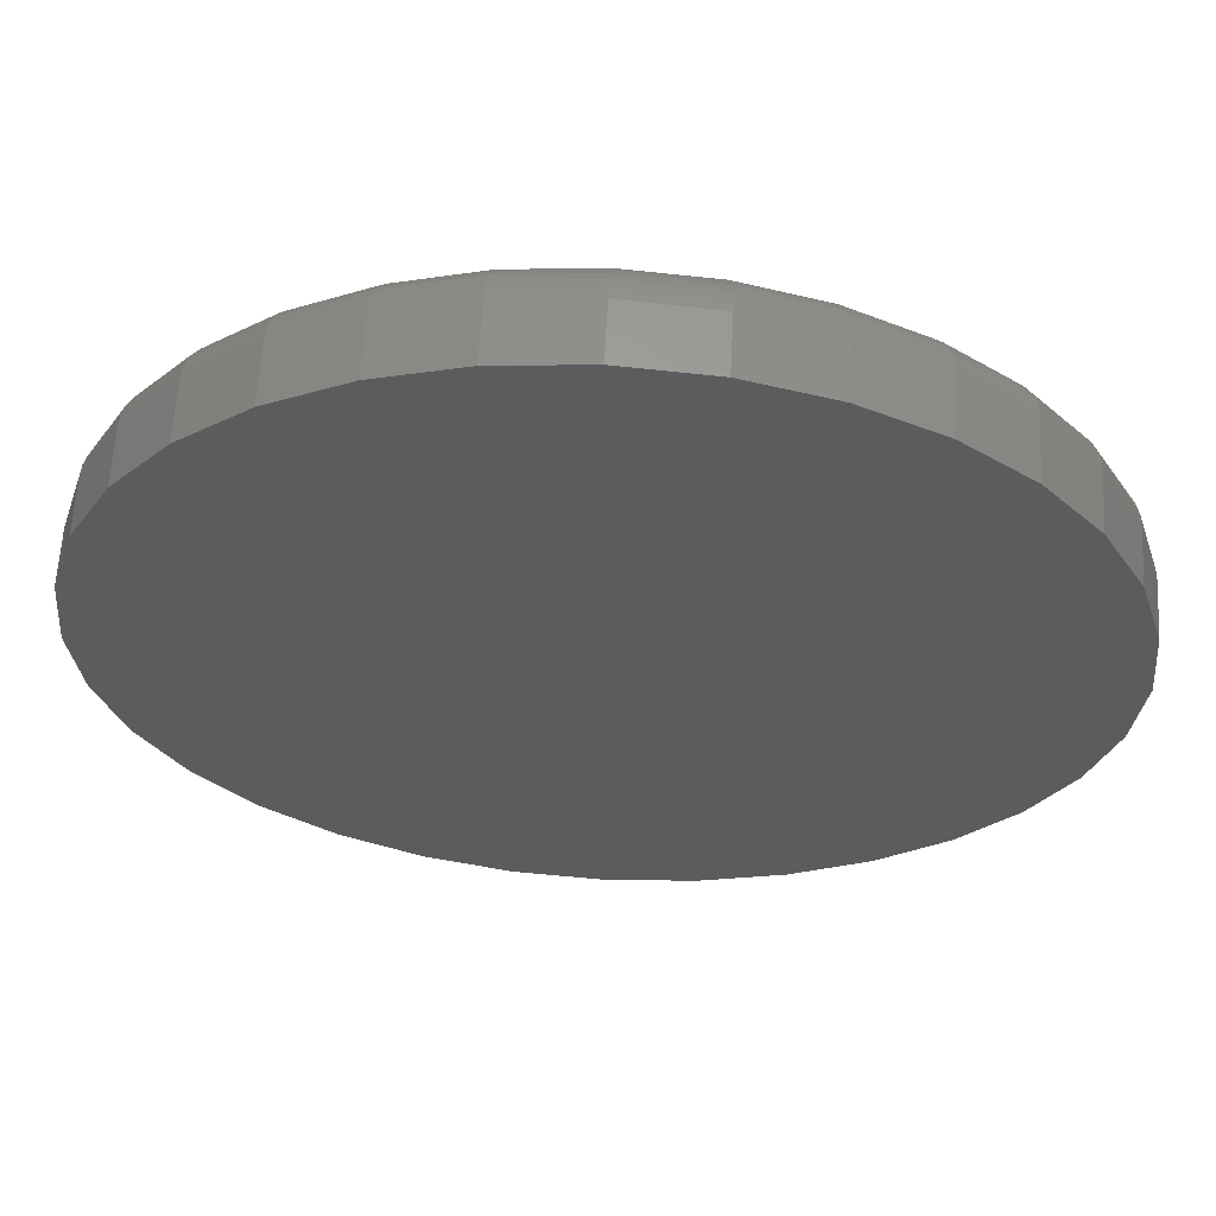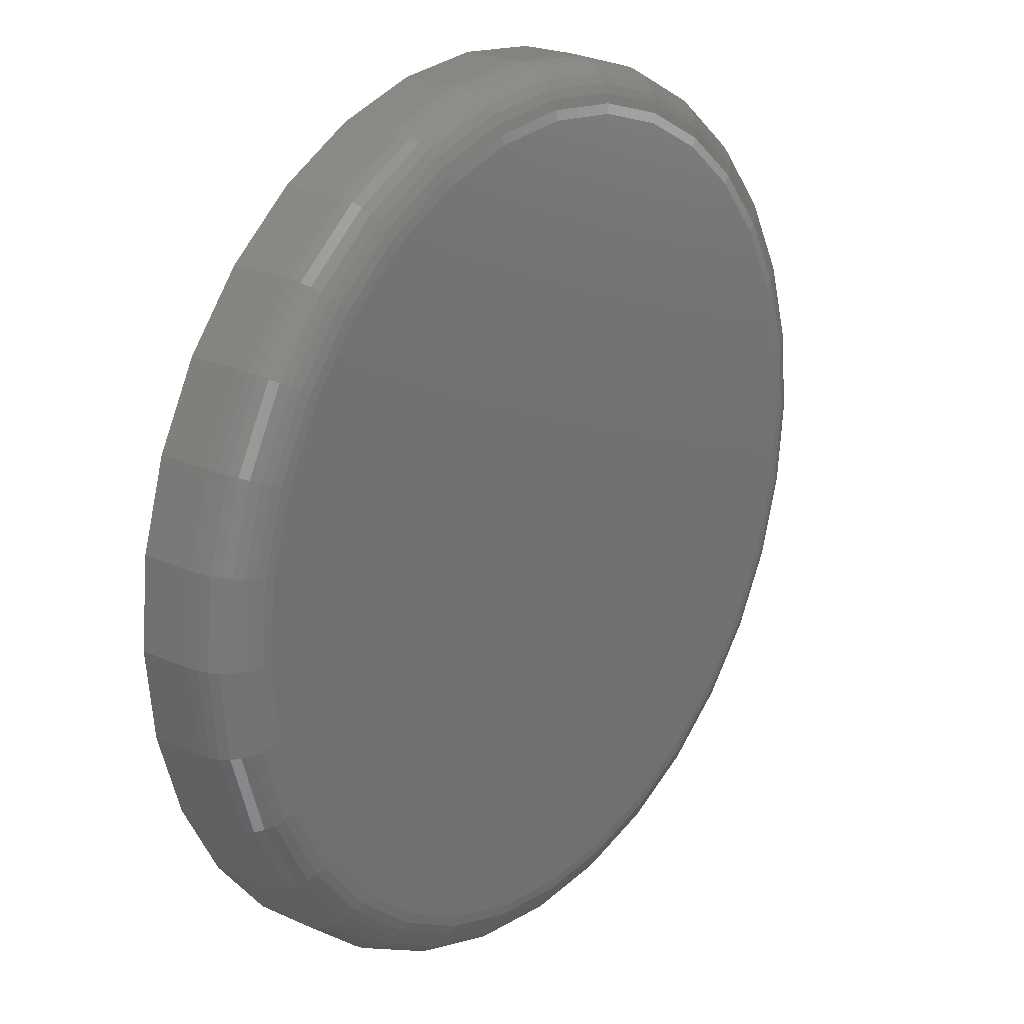
<metadata>
{"format":"stl","ext":"stl","renderer":"f3d","projection":"perspective","resolution":1024,"background":"white","views":[{"elev":61.6,"azim":-176.9,"up":"+Z"},{"elev":22.2,"azim":-51.7,"up":"+Z"}]}
</metadata>
<code>
# stl→obj: 320 verts, 636 faces
v -0.1145 -0.1641 0.5578
v 0.1292 -0.1641 0.5578
v 0.007319 -0.1641 0.5698
v 0.2463 -0.1641 0.5223
v -0.2317 -0.1641 0.5223
v 0.3543 -0.1641 0.4646
v -0.3396 -0.1641 0.4646
v 0.4489 -0.1641 0.3869
v -0.4343 -0.1641 0.3869
v 0.5266 -0.1641 0.2923
v -0.5119 -0.1641 0.2923
v 0.5843 -0.1641 0.1843
v -0.5696 -0.1641 0.1843
v 0.6198 -0.1641 0.06715
v -0.6052 -0.1641 0.06715
v 0.6318 -0.1641 -0.05469
v -0.6172 -0.1641 -0.05469
v 0.6198 -0.1641 -0.1765
v -0.6052 -0.1641 -0.1765
v 0.5843 -0.1641 -0.2937
v -0.5696 -0.1641 -0.2937
v 0.5266 -0.1641 -0.4016
v -0.5119 -0.1641 -0.4016
v 0.4489 -0.1641 -0.4963
v -0.4343 -0.1641 -0.4963
v 0.3543 -0.1641 -0.5739
v -0.3396 -0.1641 -0.5739
v 0.2463 -0.1641 -0.6317
v -0.2317 -0.1641 -0.6317
v 0.1292 -0.1641 -0.6672
v -0.1145 -0.1641 -0.6672
v 0.007319 -0.1641 -0.6792
v 0.71 1.613e-16 -0.05469
v 0.71 -0.08594 -0.05469
v 0.6964 1.512e-16 -0.1918
v 0.6964 -0.08594 -0.1918
v 0.6565 1.385e-16 -0.3236
v 0.6565 -0.08594 -0.3236
v 0.5915 1.237e-16 -0.445
v 0.5915 -0.08594 -0.445
v 0.5042 1.074e-16 -0.5515
v 0.5042 -0.08594 -0.5515
v 0.3977 9.012e-17 -0.6389
v 0.3977 -0.08594 -0.6389
v 0.2762 7.258e-17 -0.7038
v 0.2762 -0.08594 -0.7038
v 0.1444 5.545e-17 -0.7438
v 0.1444 -0.08594 -0.7438
v 0.007319 3.939e-17 -0.7573
v 0.007319 -0.08594 -0.7573
v -0.1298 2.501e-17 -0.7438
v -0.1298 -0.08594 -0.7438
v -0.2616 1.288e-17 -0.7038
v -0.2616 -0.08594 -0.7038
v -0.383 3.444e-18 -0.6389
v -0.383 -0.08594 -0.6389
v -0.4895 -2.921e-18 -0.5515
v -0.4895 -0.08594 -0.5515
v -0.5769 -5.972e-18 -0.445
v -0.5769 -0.08594 -0.445
v -0.6418 -5.595e-18 -0.3236
v -0.6418 -0.08594 -0.3236
v -0.6818 -1.803e-18 -0.1918
v -0.6818 -0.08594 -0.1918
v -0.6953 5.259e-18 -0.05469
v -0.6953 -0.08594 -0.05469
v -0.6818 1.532e-17 0.08239
v -0.6818 -0.08594 0.08239
v -0.6418 2.799e-17 0.2142
v -0.6418 -0.08594 0.2142
v -0.5769 4.278e-17 0.3357
v -0.5769 -0.08594 0.3357
v -0.4895 5.913e-17 0.4421
v -0.4895 -0.08594 0.4421
v -0.383 7.641e-17 0.5295
v -0.383 -0.08594 0.5295
v -0.2616 9.395e-17 0.5945
v -0.2616 -0.08594 0.5945
v -0.1298 1.111e-16 0.6344
v -0.1298 -0.08594 0.6344
v 0.007319 1.271e-16 0.6479
v 0.007319 -0.08594 0.6479
v 0.1444 1.415e-16 0.6344
v 0.1444 -0.08594 0.6344
v 0.2762 1.537e-16 0.5945
v 0.2762 -0.08594 0.5945
v 0.3977 1.631e-16 0.5295
v 0.3977 -0.08594 0.5295
v 0.5042 1.695e-16 0.4421
v 0.5042 -0.08594 0.4421
v 0.5915 1.725e-16 0.3357
v 0.5915 -0.08594 0.3357
v 0.6565 1.721e-16 0.2142
v 0.6565 -0.08594 0.2142
v 0.6964 1.683e-16 0.08239
v 0.6964 -0.08594 0.08239
v -0.6324 -0.1626 -0.05469
v -0.6201 -0.1626 0.07012
v -0.6471 -0.1581 -0.05469
v -0.6345 -0.1581 0.07298
v -0.6606 -0.1509 -0.05469
v -0.6478 -0.1509 0.07562
v -0.6724 -0.1412 -0.05469
v -0.6594 -0.1412 0.07793
v -0.6821 -0.1293 -0.05469
v -0.6689 -0.1293 0.07982
v -0.6894 -0.1158 -0.05469
v -0.676 -0.1158 0.08123
v -0.6938 -0.1012 -0.05469
v -0.6803 -0.1012 0.0821
v 0.6348 -0.1626 0.07012
v 0.6471 -0.1626 -0.05469
v 0.6491 -0.1581 0.07298
v 0.6617 -0.1581 -0.05469
v 0.6624 -0.1509 0.07562
v 0.6752 -0.1509 -0.05469
v 0.674 -0.1412 0.07793
v 0.6871 -0.1412 -0.05469
v 0.6835 -0.1293 0.07982
v 0.6968 -0.1293 -0.05469
v 0.6906 -0.1158 0.08123
v 0.704 -0.1158 -0.05469
v 0.695 -0.1012 0.0821
v 0.7084 -0.1012 -0.05469
v 0.5984 -0.1626 0.1901
v 0.6119 -0.1581 0.1957
v 0.6244 -0.1509 0.2009
v 0.6353 -0.1412 0.2054
v 0.6443 -0.1293 0.2092
v 0.651 -0.1158 0.2119
v 0.6551 -0.1012 0.2136
v 0.5393 -0.1626 0.3007
v 0.5514 -0.1581 0.3089
v 0.5627 -0.1509 0.3164
v 0.5725 -0.1412 0.323
v 0.5806 -0.1293 0.3284
v 0.5866 -0.1158 0.3324
v 0.5903 -0.1012 0.3348
v 0.4597 -0.1626 0.3977
v 0.4701 -0.1581 0.408
v 0.4796 -0.1509 0.4176
v 0.488 -0.1412 0.426
v 0.4948 -0.1293 0.4328
v 0.4999 -0.1158 0.4379
v 0.5031 -0.1012 0.4411
v 0.3627 -0.1626 0.4772
v 0.3709 -0.1581 0.4894
v 0.3784 -0.1509 0.5007
v 0.385 -0.1412 0.5105
v 0.3904 -0.1293 0.5186
v 0.3944 -0.1158 0.5246
v 0.3968 -0.1012 0.5283
v 0.2521 -0.1626 0.5364
v 0.2577 -0.1581 0.5499
v 0.2629 -0.1509 0.5624
v 0.2674 -0.1412 0.5733
v 0.2712 -0.1293 0.5823
v 0.2739 -0.1158 0.589
v 0.2756 -0.1012 0.5931
v 0.1321 -0.1626 0.5728
v 0.135 -0.1581 0.5871
v 0.1376 -0.1509 0.6004
v 0.1399 -0.1412 0.612
v 0.1418 -0.1293 0.6215
v 0.1432 -0.1158 0.6286
v 0.1441 -0.1012 0.633
v 0.007319 -0.1626 0.5851
v 0.007319 -0.1581 0.5997
v 0.007319 -0.1509 0.6132
v 0.007319 -0.1412 0.6251
v 0.007319 -0.1293 0.6348
v 0.007319 -0.1158 0.642
v 0.007319 -0.1012 0.6464
v -0.1175 -0.1626 0.5728
v -0.1203 -0.1581 0.5871
v -0.123 -0.1509 0.6004
v -0.1253 -0.1412 0.612
v -0.1272 -0.1293 0.6215
v -0.1286 -0.1158 0.6286
v -0.1295 -0.1012 0.633
v -0.2375 -0.1626 0.5364
v -0.2431 -0.1581 0.5499
v -0.2483 -0.1509 0.5624
v -0.2528 -0.1412 0.5733
v -0.2565 -0.1293 0.5823
v -0.2593 -0.1158 0.589
v -0.261 -0.1012 0.5931
v -0.3481 -0.1626 0.4772
v -0.3562 -0.1581 0.4894
v -0.3638 -0.1509 0.5007
v -0.3703 -0.1412 0.5105
v -0.3757 -0.1293 0.5186
v -0.3797 -0.1158 0.5246
v -0.3822 -0.1012 0.5283
v -0.4451 -0.1626 0.3977
v -0.4554 -0.1581 0.408
v -0.465 -0.1509 0.4176
v -0.4733 -0.1412 0.426
v -0.4802 -0.1293 0.4328
v -0.4853 -0.1158 0.4379
v -0.4885 -0.1012 0.4411
v -0.5246 -0.1626 0.3007
v -0.5368 -0.1581 0.3089
v -0.548 -0.1509 0.3164
v -0.5579 -0.1412 0.323
v -0.566 -0.1293 0.3284
v -0.572 -0.1158 0.3324
v -0.5756 -0.1012 0.3348
v -0.5837 -0.1626 0.1901
v -0.5973 -0.1581 0.1957
v -0.6097 -0.1509 0.2009
v -0.6207 -0.1412 0.2054
v -0.6297 -0.1293 0.2092
v -0.6363 -0.1158 0.2119
v -0.6404 -0.1012 0.2136
v 0.6348 -0.1626 -0.1795
v 0.6491 -0.1581 -0.1824
v 0.6624 -0.1509 -0.185
v 0.674 -0.1412 -0.1873
v 0.6835 -0.1293 -0.1892
v 0.6906 -0.1158 -0.1906
v 0.695 -0.1012 -0.1915
v -0.6201 -0.1626 -0.1795
v -0.6345 -0.1581 -0.1824
v -0.6478 -0.1509 -0.185
v -0.6594 -0.1412 -0.1873
v -0.6689 -0.1293 -0.1892
v -0.676 -0.1158 -0.1906
v -0.6803 -0.1012 -0.1915
v -0.5837 -0.1626 -0.2995
v -0.5973 -0.1581 -0.3051
v -0.6097 -0.1509 -0.3103
v -0.6207 -0.1412 -0.3148
v -0.6297 -0.1293 -0.3185
v -0.6363 -0.1158 -0.3213
v -0.6404 -0.1012 -0.323
v -0.5246 -0.1626 -0.4101
v -0.5368 -0.1581 -0.4183
v -0.548 -0.1509 -0.4258
v -0.5579 -0.1412 -0.4323
v -0.566 -0.1293 -0.4377
v -0.572 -0.1158 -0.4417
v -0.5756 -0.1012 -0.4442
v -0.4451 -0.1626 -0.5071
v -0.4554 -0.1581 -0.5174
v -0.465 -0.1509 -0.527
v -0.4733 -0.1412 -0.5353
v -0.4802 -0.1293 -0.5422
v -0.4853 -0.1158 -0.5473
v -0.4885 -0.1012 -0.5505
v -0.3481 -0.1626 -0.5866
v -0.3562 -0.1581 -0.5988
v -0.3638 -0.1509 -0.61
v -0.3703 -0.1412 -0.6199
v -0.3757 -0.1293 -0.628
v -0.3797 -0.1158 -0.634
v -0.3822 -0.1012 -0.6377
v -0.2375 -0.1626 -0.6457
v -0.2431 -0.1581 -0.6593
v -0.2483 -0.1509 -0.6718
v -0.2528 -0.1412 -0.6827
v -0.2565 -0.1293 -0.6917
v -0.2593 -0.1158 -0.6983
v -0.261 -0.1012 -0.7024
v -0.1175 -0.1626 -0.6821
v -0.1203 -0.1581 -0.6965
v -0.123 -0.1509 -0.7098
v -0.1253 -0.1412 -0.7214
v -0.1272 -0.1293 -0.7309
v -0.1286 -0.1158 -0.738
v -0.1295 -0.1012 -0.7423
v 0.007319 -0.1626 -0.6944
v 0.007319 -0.1581 -0.7091
v 0.007319 -0.1509 -0.7226
v 0.007319 -0.1412 -0.7344
v 0.007319 -0.1293 -0.7442
v 0.007319 -0.1158 -0.7514
v 0.007319 -0.1012 -0.7558
v 0.1321 -0.1626 -0.6821
v 0.135 -0.1581 -0.6965
v 0.1376 -0.1509 -0.7098
v 0.1399 -0.1412 -0.7214
v 0.1418 -0.1293 -0.7309
v 0.1432 -0.1158 -0.738
v 0.1441 -0.1012 -0.7423
v 0.2521 -0.1626 -0.6457
v 0.2577 -0.1581 -0.6593
v 0.2629 -0.1509 -0.6718
v 0.2674 -0.1412 -0.6827
v 0.2712 -0.1293 -0.6917
v 0.2739 -0.1158 -0.6983
v 0.2756 -0.1012 -0.7024
v 0.3627 -0.1626 -0.5866
v 0.3709 -0.1581 -0.5988
v 0.3784 -0.1509 -0.61
v 0.385 -0.1412 -0.6199
v 0.3904 -0.1293 -0.628
v 0.3944 -0.1158 -0.634
v 0.3968 -0.1012 -0.6377
v 0.4597 -0.1626 -0.5071
v 0.4701 -0.1581 -0.5174
v 0.4796 -0.1509 -0.527
v 0.488 -0.1412 -0.5353
v 0.4948 -0.1293 -0.5422
v 0.4999 -0.1158 -0.5473
v 0.5031 -0.1012 -0.5505
v 0.5393 -0.1626 -0.4101
v 0.5514 -0.1581 -0.4183
v 0.5627 -0.1509 -0.4258
v 0.5725 -0.1412 -0.4323
v 0.5806 -0.1293 -0.4377
v 0.5866 -0.1158 -0.4417
v 0.5903 -0.1012 -0.4442
v 0.5984 -0.1626 -0.2995
v 0.6119 -0.1581 -0.3051
v 0.6244 -0.1509 -0.3103
v 0.6353 -0.1412 -0.3148
v 0.6443 -0.1293 -0.3185
v 0.651 -0.1158 -0.3213
v 0.6551 -0.1012 -0.323
f 1 2 3
f 2 1 4
f 4 1 5
f 4 5 6
f 6 5 7
f 6 7 8
f 8 7 9
f 8 9 10
f 10 9 11
f 10 11 12
f 12 11 13
f 12 13 14
f 14 13 15
f 14 15 16
f 16 15 17
f 16 17 18
f 18 17 19
f 18 19 20
f 20 19 21
f 20 21 22
f 22 21 23
f 22 23 24
f 24 23 25
f 24 25 26
f 26 25 27
f 26 27 28
f 28 27 29
f 28 29 30
f 30 29 31
f 30 31 32
f 33 34 35
f 35 34 36
f 35 36 37
f 37 36 38
f 37 38 39
f 39 38 40
f 39 40 41
f 41 40 42
f 41 42 43
f 43 42 44
f 43 44 45
f 45 44 46
f 45 46 47
f 47 46 48
f 47 48 49
f 49 48 50
f 49 50 51
f 51 50 52
f 51 52 53
f 53 52 54
f 53 54 55
f 55 54 56
f 55 56 57
f 57 56 58
f 57 58 59
f 59 58 60
f 59 60 61
f 61 60 62
f 61 62 63
f 63 62 64
f 63 64 65
f 65 64 66
f 65 66 67
f 67 66 68
f 67 68 69
f 69 68 70
f 69 70 71
f 71 70 72
f 71 72 73
f 73 72 74
f 73 74 75
f 75 74 76
f 75 76 77
f 77 76 78
f 77 78 79
f 79 78 80
f 79 80 81
f 81 80 82
f 81 82 83
f 83 82 84
f 83 84 85
f 85 84 86
f 85 86 87
f 87 86 88
f 87 88 89
f 89 88 90
f 89 90 91
f 91 90 92
f 91 92 93
f 93 92 94
f 93 94 95
f 95 94 96
f 95 96 33
f 33 96 34
f 17 15 97
f 97 15 98
f 97 98 99
f 99 98 100
f 99 100 101
f 101 100 102
f 101 102 103
f 103 102 104
f 103 104 105
f 105 104 106
f 105 106 107
f 107 106 108
f 107 108 109
f 109 108 110
f 109 110 66
f 66 110 68
f 14 16 111
f 111 16 112
f 111 112 113
f 113 112 114
f 113 114 115
f 115 114 116
f 115 116 117
f 117 116 118
f 117 118 119
f 119 118 120
f 119 120 121
f 121 120 122
f 121 122 123
f 123 122 124
f 123 124 96
f 96 124 34
f 12 14 125
f 125 14 111
f 125 111 126
f 126 111 113
f 126 113 127
f 127 113 115
f 127 115 128
f 128 115 117
f 128 117 129
f 129 117 119
f 129 119 130
f 130 119 121
f 130 121 131
f 131 121 123
f 131 123 94
f 94 123 96
f 10 12 132
f 132 12 125
f 132 125 133
f 133 125 126
f 133 126 134
f 134 126 127
f 134 127 135
f 135 127 128
f 135 128 136
f 136 128 129
f 136 129 137
f 137 129 130
f 137 130 138
f 138 130 131
f 138 131 92
f 92 131 94
f 8 10 139
f 139 10 132
f 139 132 140
f 140 132 133
f 140 133 141
f 141 133 134
f 141 134 142
f 142 134 135
f 142 135 143
f 143 135 136
f 143 136 144
f 144 136 137
f 144 137 145
f 145 137 138
f 145 138 90
f 90 138 92
f 6 8 146
f 146 8 139
f 146 139 147
f 147 139 140
f 147 140 148
f 148 140 141
f 148 141 149
f 149 141 142
f 149 142 150
f 150 142 143
f 150 143 151
f 151 143 144
f 151 144 152
f 152 144 145
f 152 145 88
f 88 145 90
f 4 6 153
f 153 6 146
f 153 146 154
f 154 146 147
f 154 147 155
f 155 147 148
f 155 148 156
f 156 148 149
f 156 149 157
f 157 149 150
f 157 150 158
f 158 150 151
f 158 151 159
f 159 151 152
f 159 152 86
f 86 152 88
f 2 4 160
f 160 4 153
f 160 153 161
f 161 153 154
f 161 154 162
f 162 154 155
f 162 155 163
f 163 155 156
f 163 156 164
f 164 156 157
f 164 157 165
f 165 157 158
f 165 158 166
f 166 158 159
f 166 159 84
f 84 159 86
f 3 2 167
f 167 2 160
f 167 160 168
f 168 160 161
f 168 161 169
f 169 161 162
f 169 162 170
f 170 162 163
f 170 163 171
f 171 163 164
f 171 164 172
f 172 164 165
f 172 165 173
f 173 165 166
f 173 166 82
f 82 166 84
f 1 3 174
f 174 3 167
f 174 167 175
f 175 167 168
f 175 168 176
f 176 168 169
f 176 169 177
f 177 169 170
f 177 170 178
f 178 170 171
f 178 171 179
f 179 171 172
f 179 172 180
f 180 172 173
f 180 173 80
f 80 173 82
f 5 1 181
f 181 1 174
f 181 174 182
f 182 174 175
f 182 175 183
f 183 175 176
f 183 176 184
f 184 176 177
f 184 177 185
f 185 177 178
f 185 178 186
f 186 178 179
f 186 179 187
f 187 179 180
f 187 180 78
f 78 180 80
f 7 5 188
f 188 5 181
f 188 181 189
f 189 181 182
f 189 182 190
f 190 182 183
f 190 183 191
f 191 183 184
f 191 184 192
f 192 184 185
f 192 185 193
f 193 185 186
f 193 186 194
f 194 186 187
f 194 187 76
f 76 187 78
f 9 7 195
f 195 7 188
f 195 188 196
f 196 188 189
f 196 189 197
f 197 189 190
f 197 190 198
f 198 190 191
f 198 191 199
f 199 191 192
f 199 192 200
f 200 192 193
f 200 193 201
f 201 193 194
f 201 194 74
f 74 194 76
f 11 9 202
f 202 9 195
f 202 195 203
f 203 195 196
f 203 196 204
f 204 196 197
f 204 197 205
f 205 197 198
f 205 198 206
f 206 198 199
f 206 199 207
f 207 199 200
f 207 200 208
f 208 200 201
f 208 201 72
f 72 201 74
f 13 11 209
f 209 11 202
f 209 202 210
f 210 202 203
f 210 203 211
f 211 203 204
f 211 204 212
f 212 204 205
f 212 205 213
f 213 205 206
f 213 206 214
f 214 206 207
f 214 207 215
f 215 207 208
f 215 208 70
f 70 208 72
f 15 13 98
f 98 13 209
f 98 209 100
f 100 209 210
f 100 210 102
f 102 210 211
f 102 211 104
f 104 211 212
f 104 212 106
f 106 212 213
f 106 213 108
f 108 213 214
f 108 214 110
f 110 214 215
f 110 215 68
f 68 215 70
f 16 18 112
f 112 18 216
f 112 216 114
f 114 216 217
f 114 217 116
f 116 217 218
f 116 218 118
f 118 218 219
f 118 219 120
f 120 219 220
f 120 220 122
f 122 220 221
f 122 221 124
f 124 221 222
f 124 222 34
f 34 222 36
f 19 17 223
f 223 17 97
f 223 97 224
f 224 97 99
f 224 99 225
f 225 99 101
f 225 101 226
f 226 101 103
f 226 103 227
f 227 103 105
f 227 105 228
f 228 105 107
f 228 107 229
f 229 107 109
f 229 109 64
f 64 109 66
f 21 19 230
f 230 19 223
f 230 223 231
f 231 223 224
f 231 224 232
f 232 224 225
f 232 225 233
f 233 225 226
f 233 226 234
f 234 226 227
f 234 227 235
f 235 227 228
f 235 228 236
f 236 228 229
f 236 229 62
f 62 229 64
f 23 21 237
f 237 21 230
f 237 230 238
f 238 230 231
f 238 231 239
f 239 231 232
f 239 232 240
f 240 232 233
f 240 233 241
f 241 233 234
f 241 234 242
f 242 234 235
f 242 235 243
f 243 235 236
f 243 236 60
f 60 236 62
f 25 23 244
f 244 23 237
f 244 237 245
f 245 237 238
f 245 238 246
f 246 238 239
f 246 239 247
f 247 239 240
f 247 240 248
f 248 240 241
f 248 241 249
f 249 241 242
f 249 242 250
f 250 242 243
f 250 243 58
f 58 243 60
f 27 25 251
f 251 25 244
f 251 244 252
f 252 244 245
f 252 245 253
f 253 245 246
f 253 246 254
f 254 246 247
f 254 247 255
f 255 247 248
f 255 248 256
f 256 248 249
f 256 249 257
f 257 249 250
f 257 250 56
f 56 250 58
f 29 27 258
f 258 27 251
f 258 251 259
f 259 251 252
f 259 252 260
f 260 252 253
f 260 253 261
f 261 253 254
f 261 254 262
f 262 254 255
f 262 255 263
f 263 255 256
f 263 256 264
f 264 256 257
f 264 257 54
f 54 257 56
f 31 29 265
f 265 29 258
f 265 258 266
f 266 258 259
f 266 259 267
f 267 259 260
f 267 260 268
f 268 260 261
f 268 261 269
f 269 261 262
f 269 262 270
f 270 262 263
f 270 263 271
f 271 263 264
f 271 264 52
f 52 264 54
f 32 31 272
f 272 31 265
f 272 265 273
f 273 265 266
f 273 266 274
f 274 266 267
f 274 267 275
f 275 267 268
f 275 268 276
f 276 268 269
f 276 269 277
f 277 269 270
f 277 270 278
f 278 270 271
f 278 271 50
f 50 271 52
f 30 32 279
f 279 32 272
f 279 272 280
f 280 272 273
f 280 273 281
f 281 273 274
f 281 274 282
f 282 274 275
f 282 275 283
f 283 275 276
f 283 276 284
f 284 276 277
f 284 277 285
f 285 277 278
f 285 278 48
f 48 278 50
f 28 30 286
f 286 30 279
f 286 279 287
f 287 279 280
f 287 280 288
f 288 280 281
f 288 281 289
f 289 281 282
f 289 282 290
f 290 282 283
f 290 283 291
f 291 283 284
f 291 284 292
f 292 284 285
f 292 285 46
f 46 285 48
f 26 28 293
f 293 28 286
f 293 286 294
f 294 286 287
f 294 287 295
f 295 287 288
f 295 288 296
f 296 288 289
f 296 289 297
f 297 289 290
f 297 290 298
f 298 290 291
f 298 291 299
f 299 291 292
f 299 292 44
f 44 292 46
f 24 26 300
f 300 26 293
f 300 293 301
f 301 293 294
f 301 294 302
f 302 294 295
f 302 295 303
f 303 295 296
f 303 296 304
f 304 296 297
f 304 297 305
f 305 297 298
f 305 298 306
f 306 298 299
f 306 299 42
f 42 299 44
f 22 24 307
f 307 24 300
f 307 300 308
f 308 300 301
f 308 301 309
f 309 301 302
f 309 302 310
f 310 302 303
f 310 303 311
f 311 303 304
f 311 304 312
f 312 304 305
f 312 305 313
f 313 305 306
f 313 306 40
f 40 306 42
f 20 22 314
f 314 22 307
f 314 307 315
f 315 307 308
f 315 308 316
f 316 308 309
f 316 309 317
f 317 309 310
f 317 310 318
f 318 310 311
f 318 311 319
f 319 311 312
f 319 312 320
f 320 312 313
f 320 313 38
f 38 313 40
f 18 20 216
f 216 20 314
f 216 314 217
f 217 314 315
f 217 315 218
f 218 315 316
f 218 316 219
f 219 316 317
f 219 317 220
f 220 317 318
f 220 318 221
f 221 318 319
f 221 319 222
f 222 319 320
f 222 320 36
f 36 320 38
f 81 83 79
f 49 51 47
f 47 51 53
f 47 53 45
f 45 53 55
f 45 55 43
f 43 55 57
f 43 57 41
f 41 57 59
f 41 59 39
f 39 59 61
f 39 61 37
f 37 61 63
f 37 63 35
f 35 63 65
f 35 65 33
f 33 65 67
f 33 67 95
f 95 67 69
f 95 69 93
f 93 69 71
f 93 71 91
f 91 71 73
f 91 73 89
f 89 73 75
f 89 75 87
f 87 75 77
f 87 77 85
f 85 77 79
f 85 79 83

</code>
